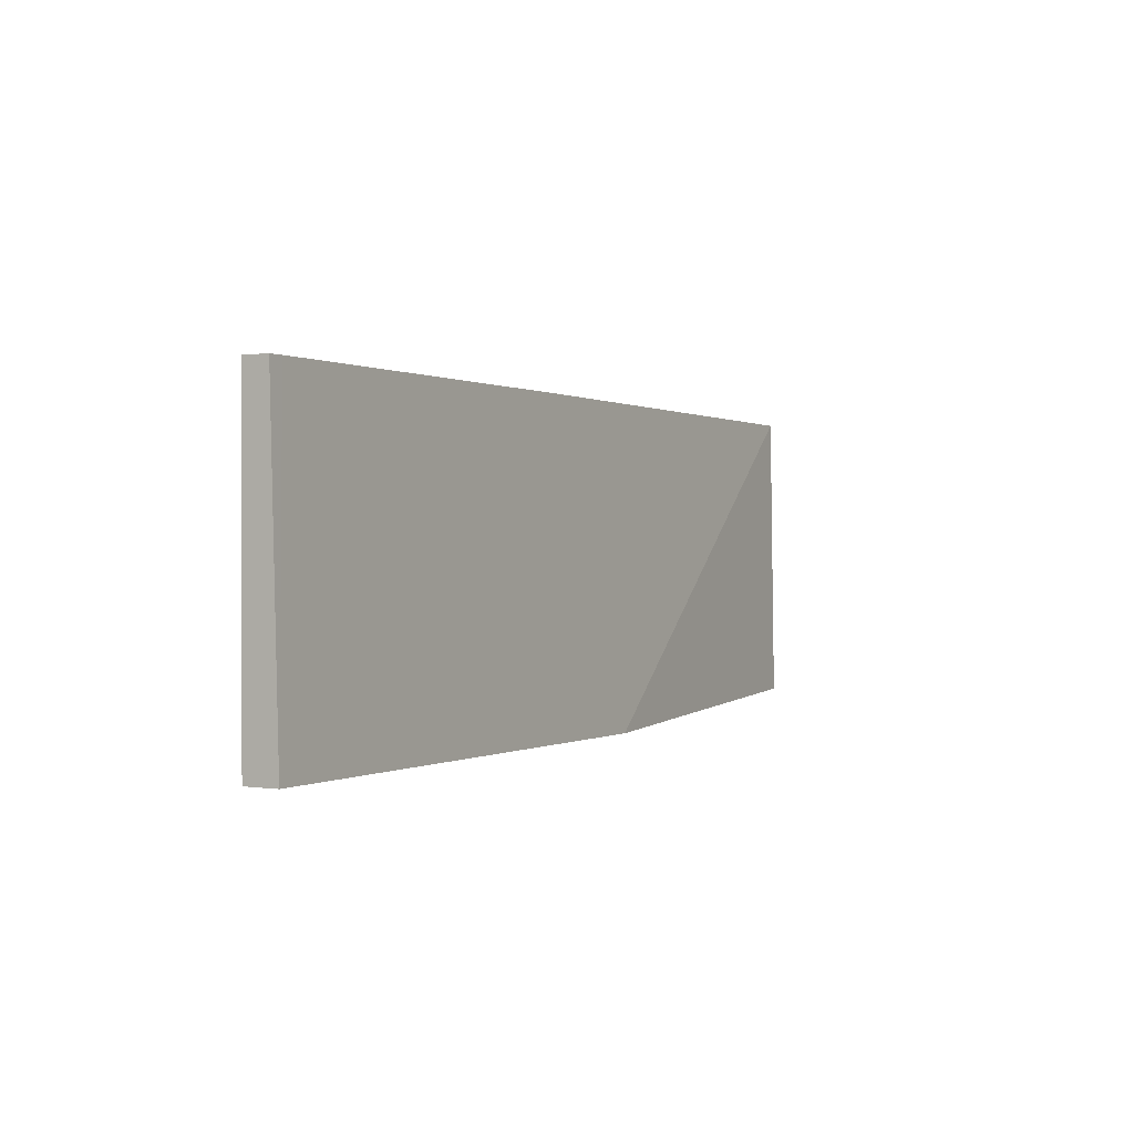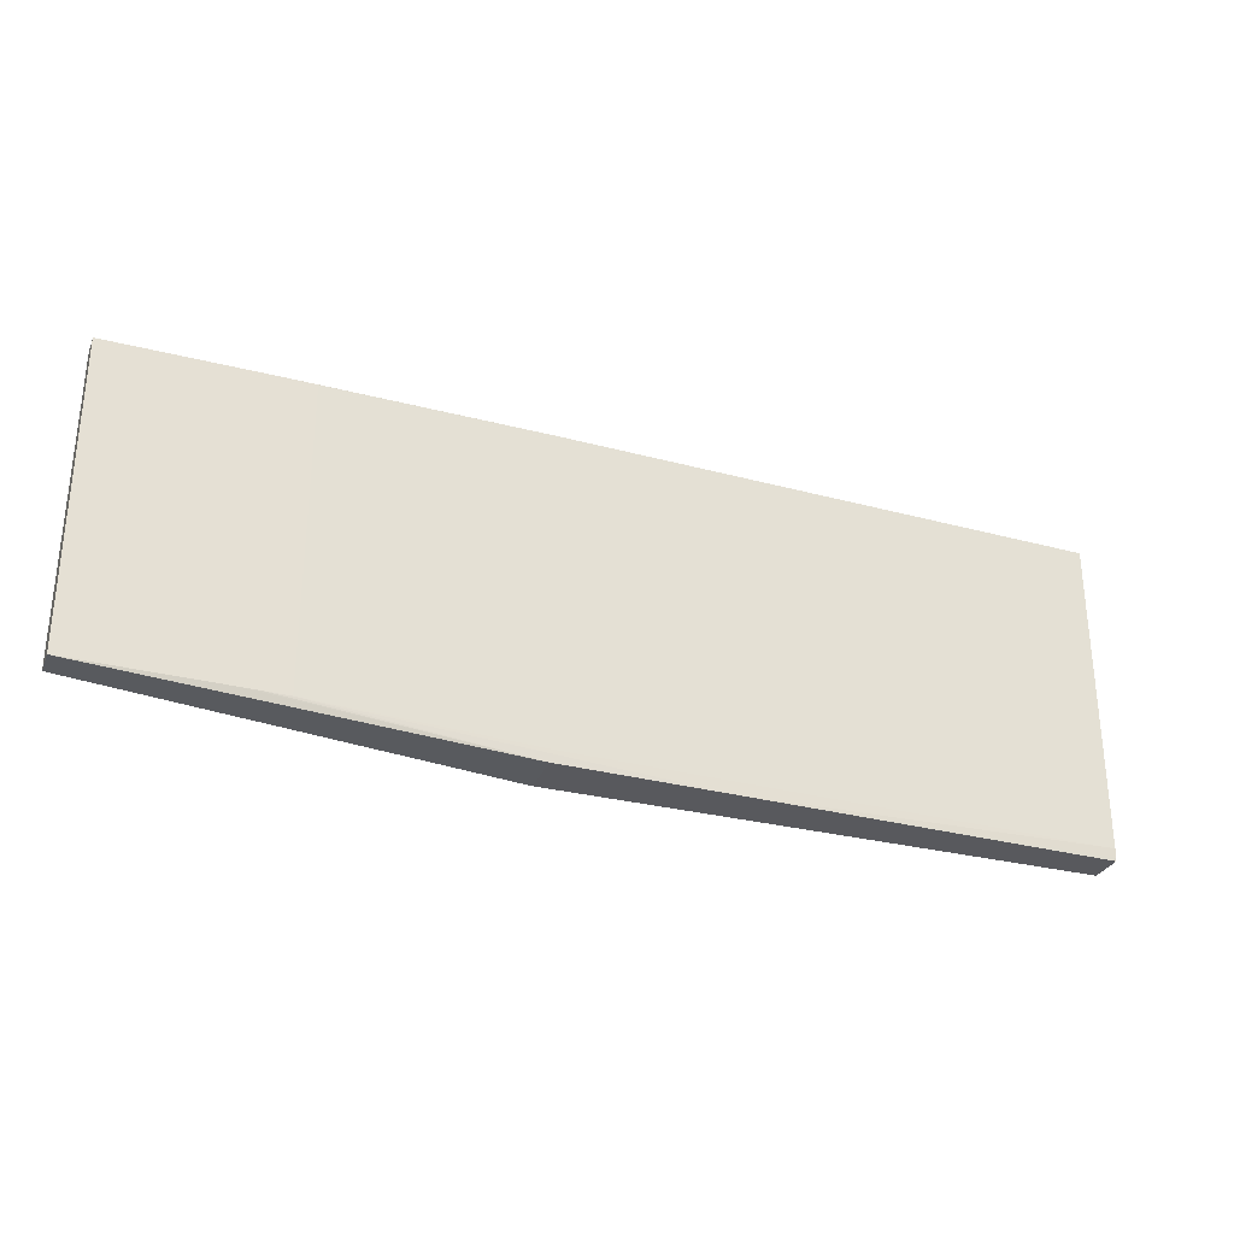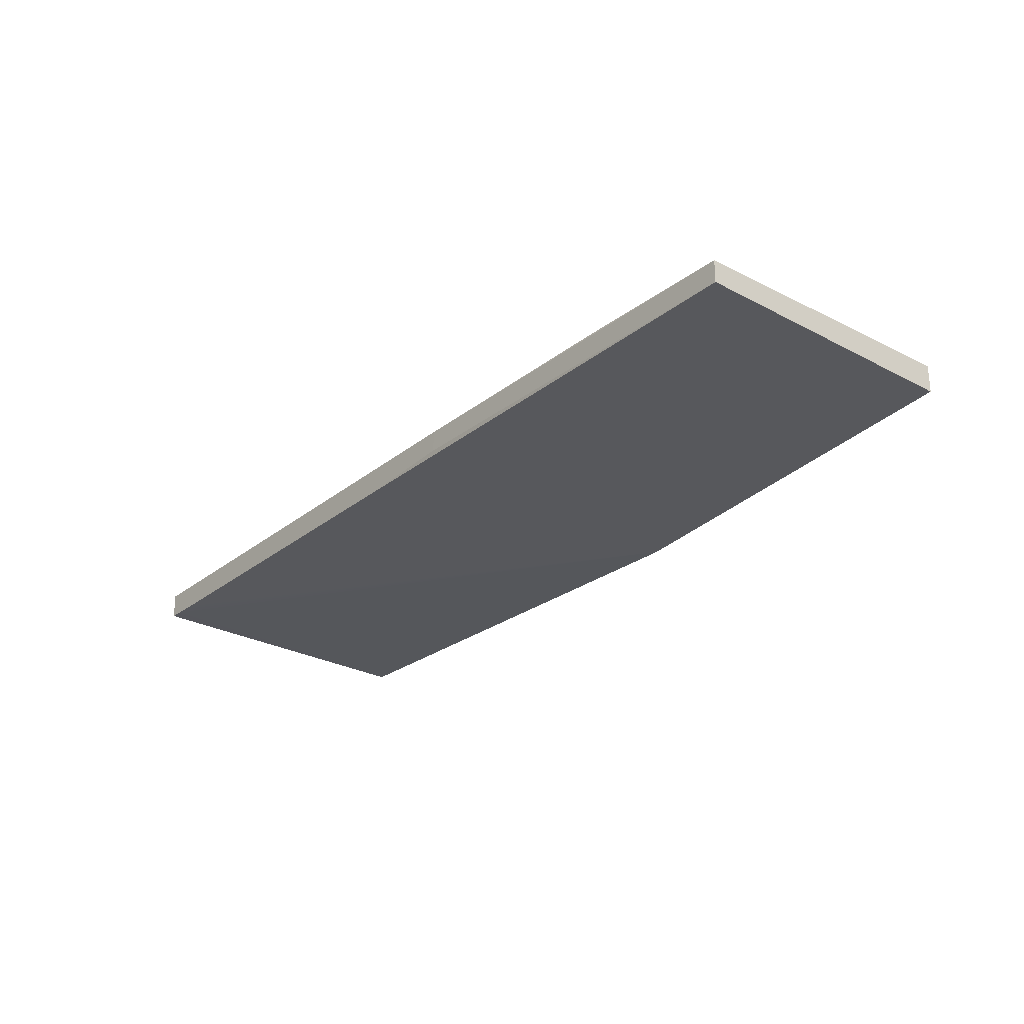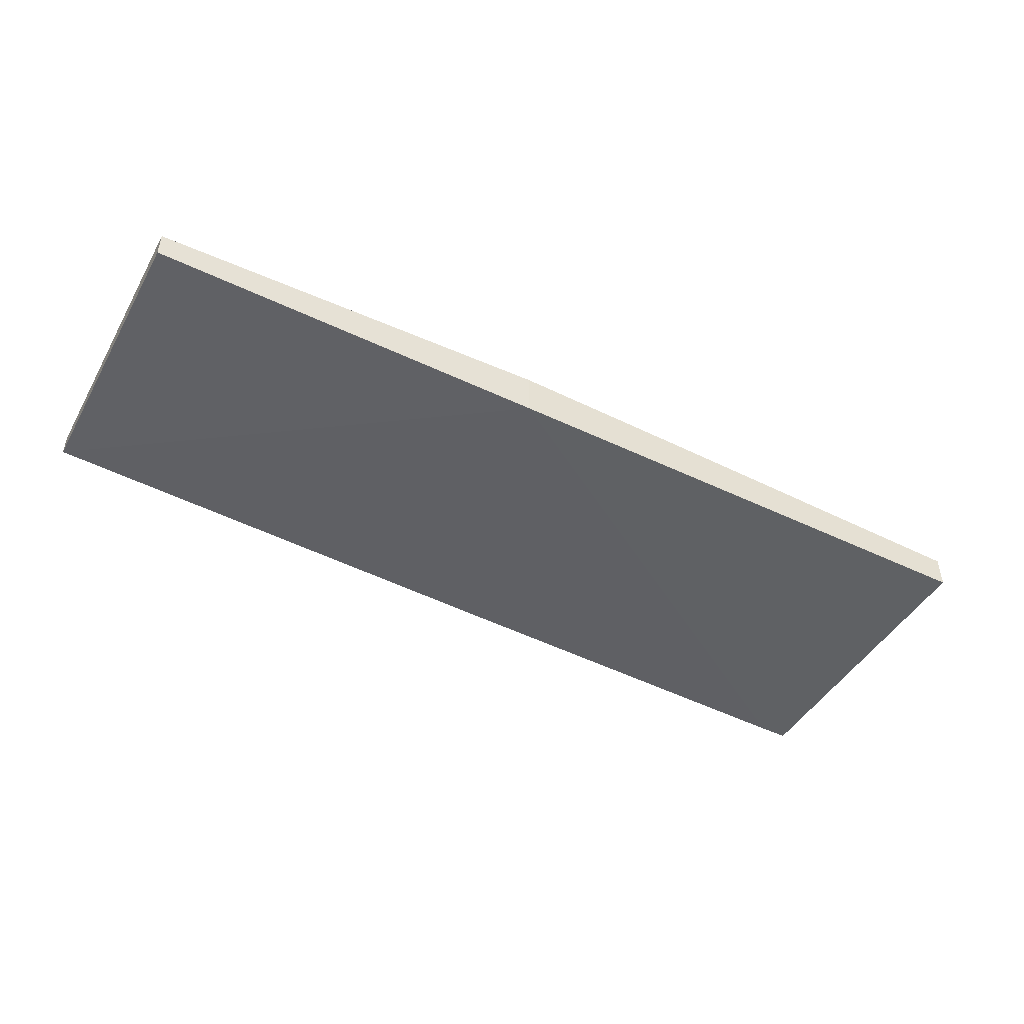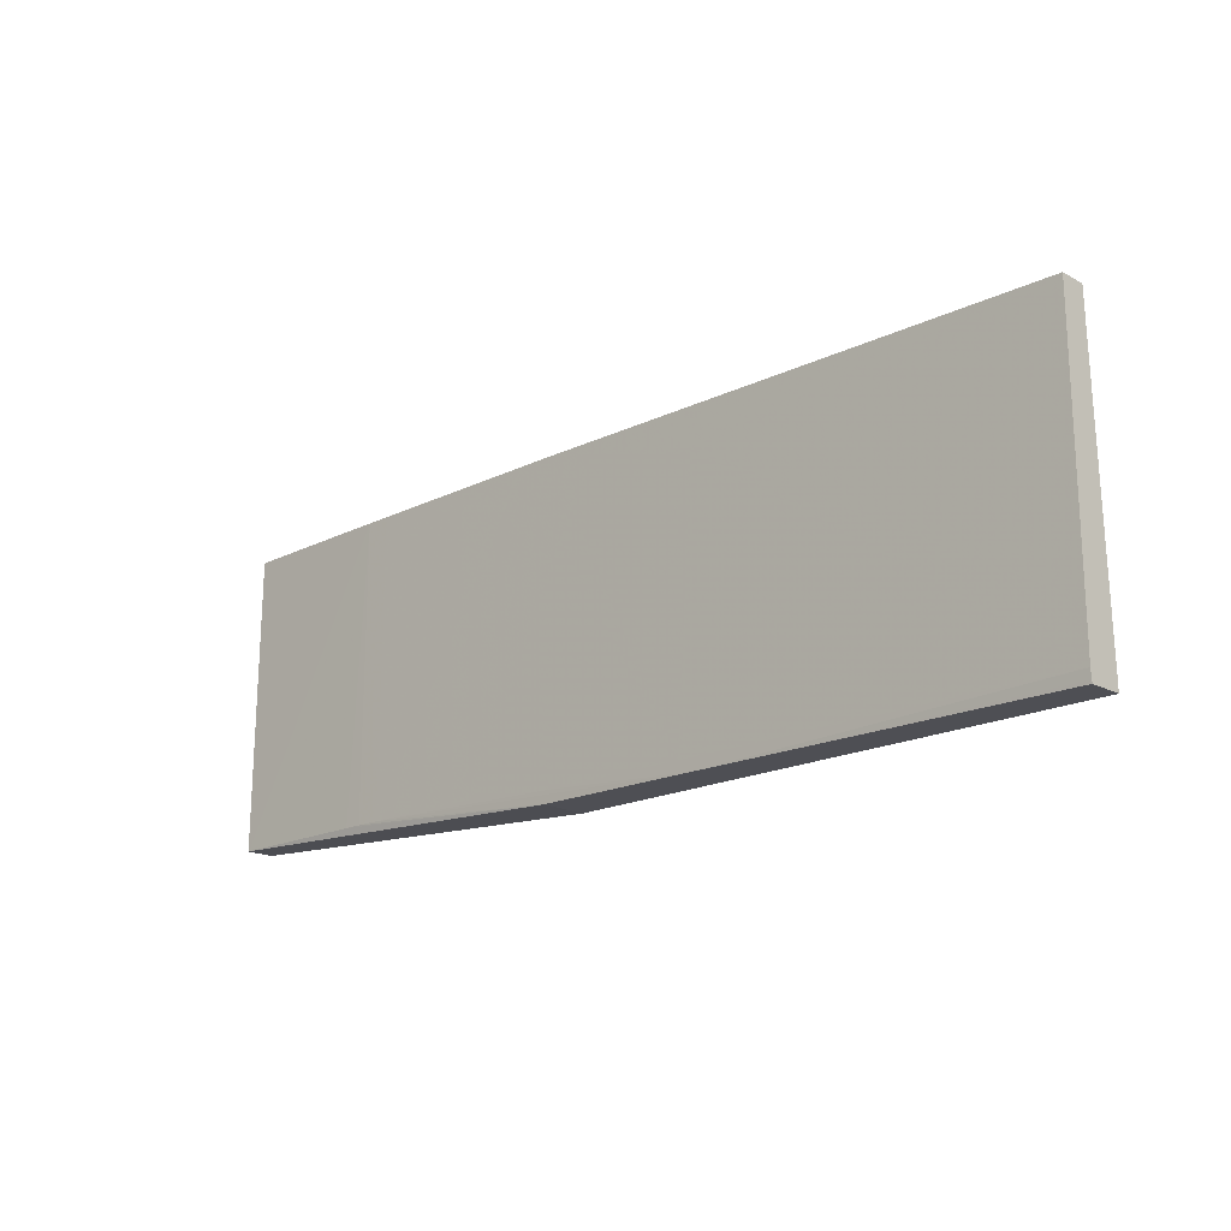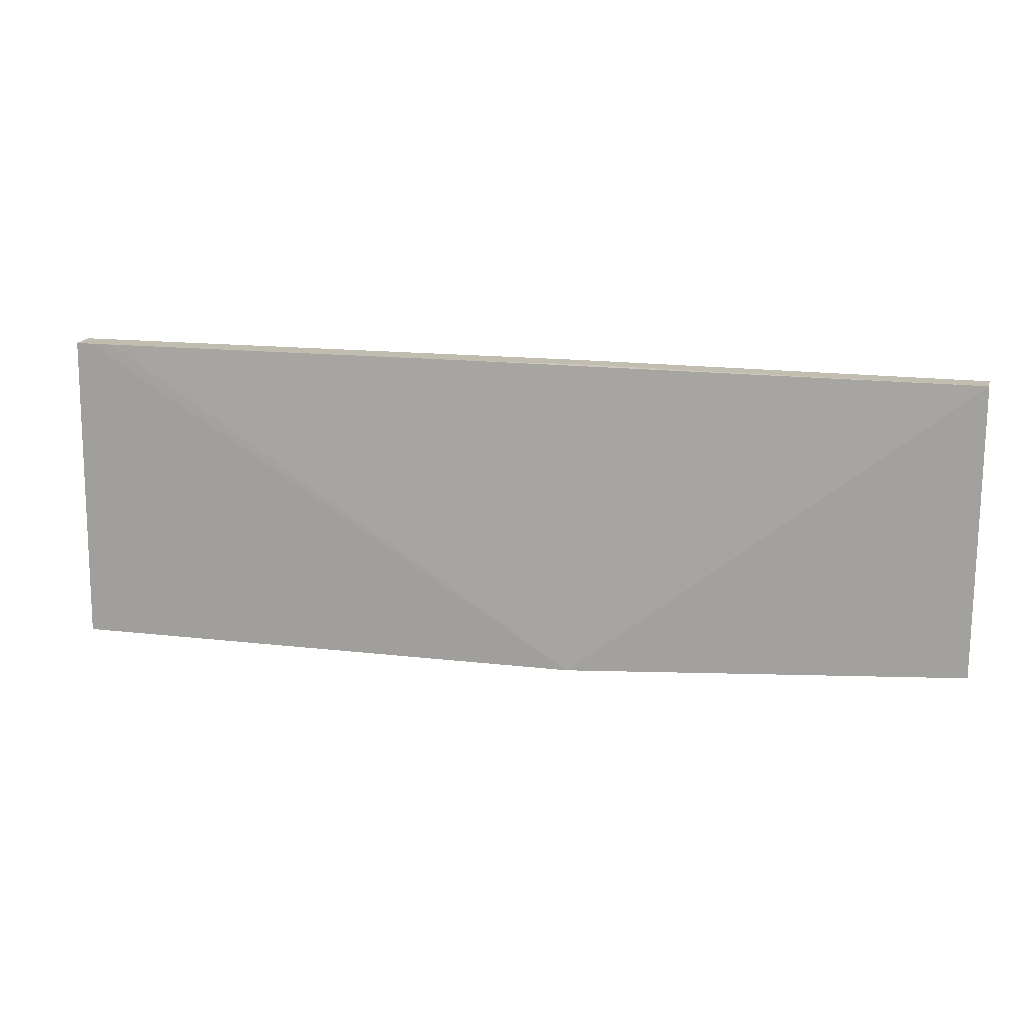
<metadata>
{"format":"obj","ext":"obj","renderer":"f3d","projection":"perspective","resolution":1024,"background":"white","views":[{"elev":0.4,"azim":120.4,"up":"+Y"},{"elev":-29.8,"azim":-19.9,"up":"+Y"},{"elev":-24.9,"azim":-129.6,"up":"+Z"},{"elev":-47.0,"azim":-28.1,"up":"+Z"},{"elev":-18.3,"azim":44.4,"up":"+Y"},{"elev":16.6,"azim":-166.0,"up":"+Y"}]}
</metadata>
<code>
v 0.1377 0.0003999 0.005815
v 0.1377 -0.06544 0.005817
v 0.1377 0.0003999 -0.0008621
v 0.03133 0.0003999 0.00928
v 0.04461 -0.009366 0.008849
v 0.1377 -0.07791 0.005817
v 0.1377 -0.08098 -0.003145
v 0.1355 0.0003999 -0.0008465
v 0.002276 0.0003999 0.01022
v 0.04027 -0.07791 0.008989
v 0.1377 -0.08015 0.005658
v 0.04426 -0.08098 0.008836
v 0.1337 0.0003999 -0.000834
v 0.1377 -0.08098 0.005553
v 0.002886 -0.08098 -0.001822
v 0.00148 0.0003999 0.01025
v -0.0532 -0.0001895 0.01203
v -0.006626 -0.0001895 0.01051
v 0.002886 -0.07791 0.0102
v 0.1369 -0.08098 0.005623
v 0.00148 -0.07791 0.01025
v -0.0532 -0.07619 0.01203
v 0.002206 -0.08098 0.01012
v 0.1302 0.0003999 -0.0007589
v 0.001691 -0.08098 -0.00181
v 0.00148 -0.08098 -0.001806
v 0.00148 0.0003999 0.004816
v -0.1016 -0.0001895 0.01248
v -0.06566 -0.0001895 0.01226
v -0.05943 -0.0001895 0.01219
v -0.02204 -0.07619 0.01101
v -0.05943 -0.07619 0.01219
v 0.00148 -0.08098 0.01014
v 0.1275 0.0003999 -0.0006995
v -0.1016 -0.07619 0.005612
v -0.1016 -0.0001895 0.006738
v 0.02873 0.0003999 0.002507
v 0.03102 0.0003999 0.002432
v 0.09634 0.0003999 0.0003105
v 0.115 0.0003999 -0.0002961
v 0.124 0.0003999 -0.0005854
v -0.1016 -0.07619 0.01283
v -0.1013 -0.07619 0.01282
v -0.06395 -0.07619 0.01226
f 1 2 6
f 1 6 11
f 1 11 14
f 1 14 7
f 1 7 3
f 1 3 8
f 1 8 13
f 1 13 24
f 1 24 34
f 1 34 41
f 1 41 40
f 1 40 39
f 1 39 38
f 1 38 37
f 1 37 27
f 1 27 16
f 1 16 9
f 1 9 4
f 1 4 5
f 1 5 2
f 2 5 6
f 3 7 8
f 4 9 5
f 5 9 10
f 5 10 6
f 6 10 12
f 6 12 11
f 7 13 8
f 7 14 20
f 7 20 12
f 7 12 23
f 7 23 33
f 7 33 26
f 7 26 25
f 7 25 15
f 7 15 13
f 9 16 17
f 9 17 18
f 9 18 10
f 10 18 19
f 10 19 12
f 11 12 20
f 11 20 14
f 12 19 21
f 12 21 22
f 12 22 23
f 13 15 25
f 13 25 26
f 13 26 24
f 16 27 36
f 16 36 28
f 16 28 29
f 16 29 30
f 16 30 17
f 17 30 32
f 17 32 22
f 17 22 18
f 18 22 31
f 18 31 19
f 19 31 22
f 19 22 21
f 22 32 33
f 22 33 23
f 24 26 34
f 26 33 42
f 26 42 35
f 26 35 36
f 26 36 37
f 26 37 38
f 26 38 39
f 26 39 40
f 26 40 41
f 26 41 34
f 27 37 36
f 28 36 35
f 28 35 42
f 28 42 29
f 29 42 30
f 30 42 43
f 30 43 44
f 30 44 32
f 32 44 33
f 33 44 43
f 33 43 42

</code>
